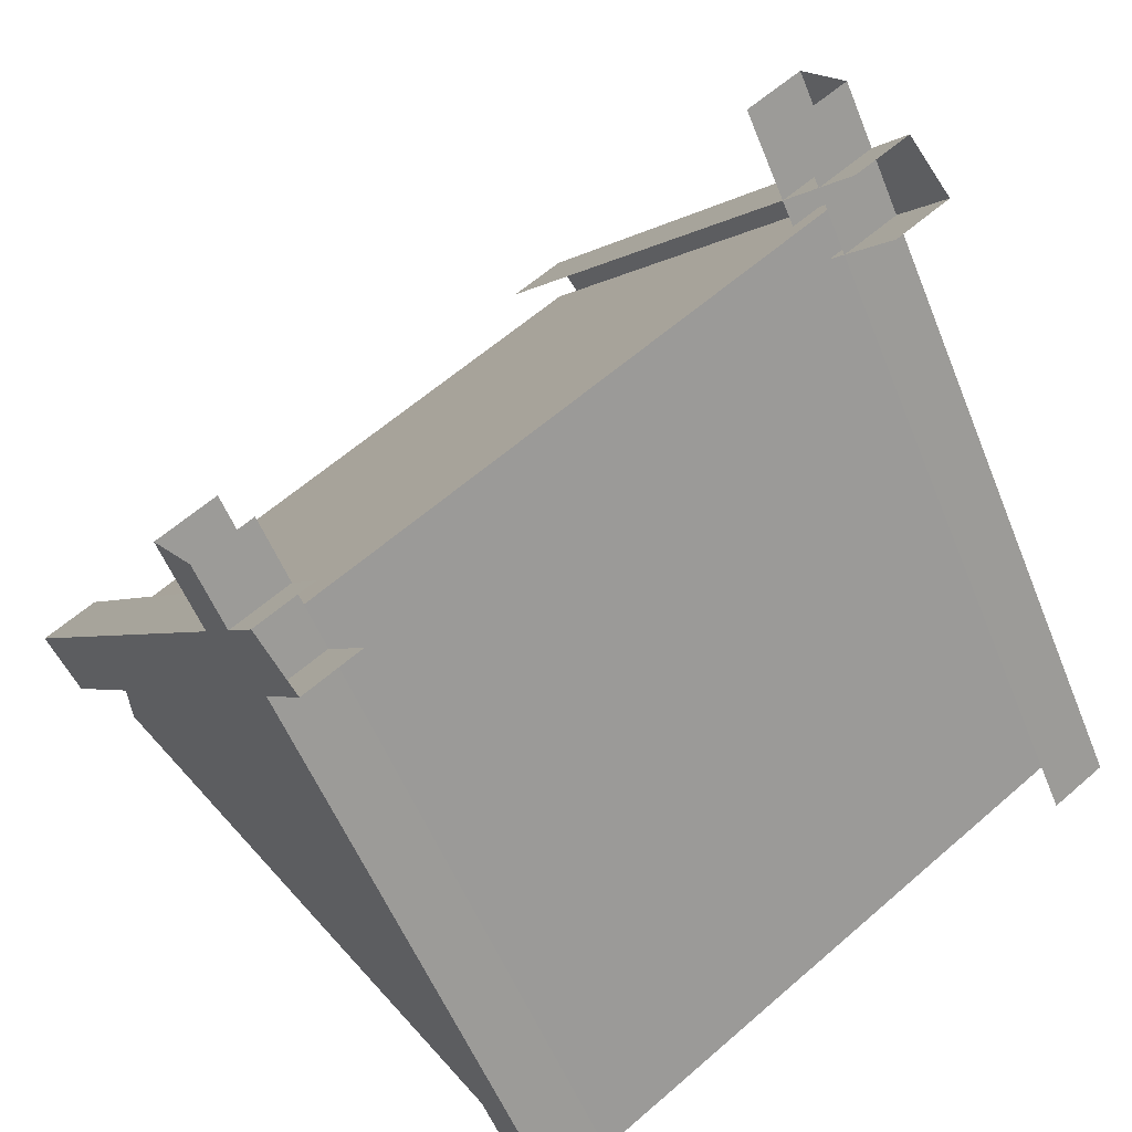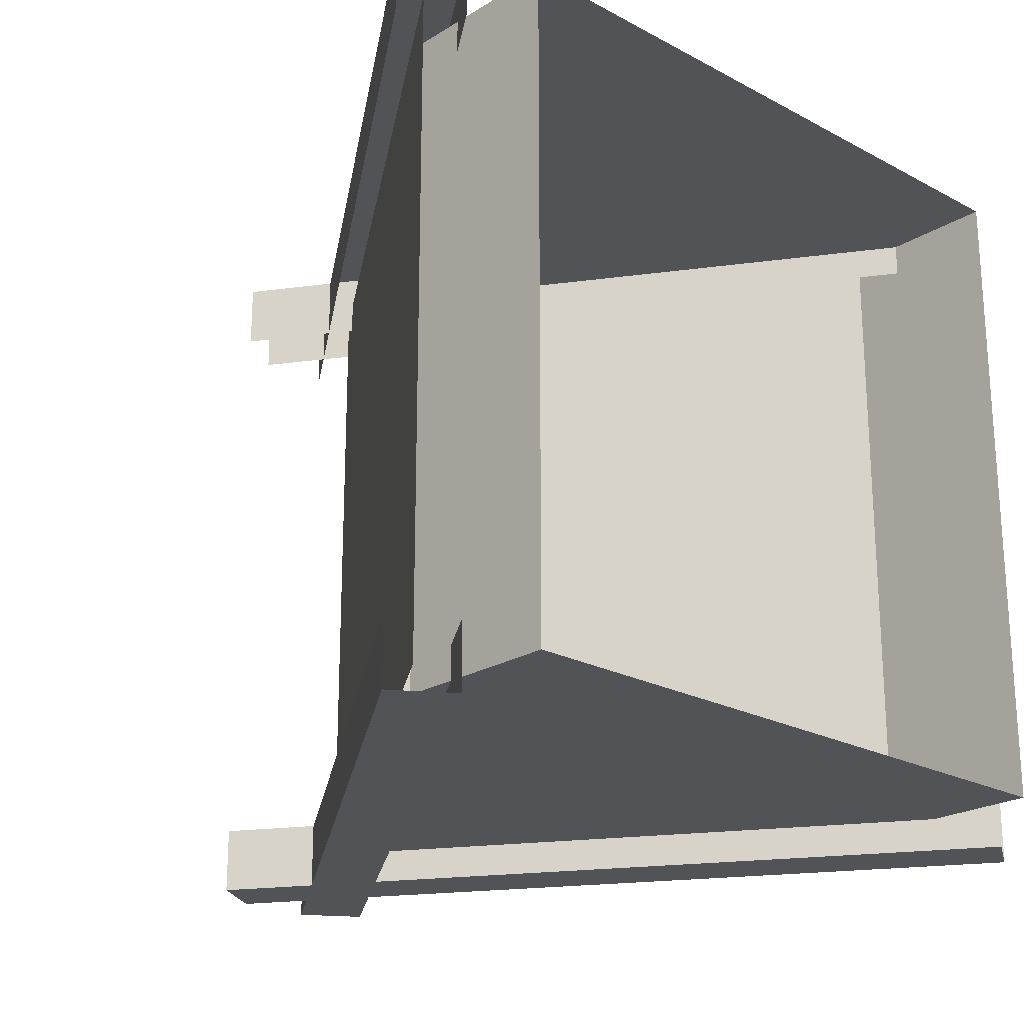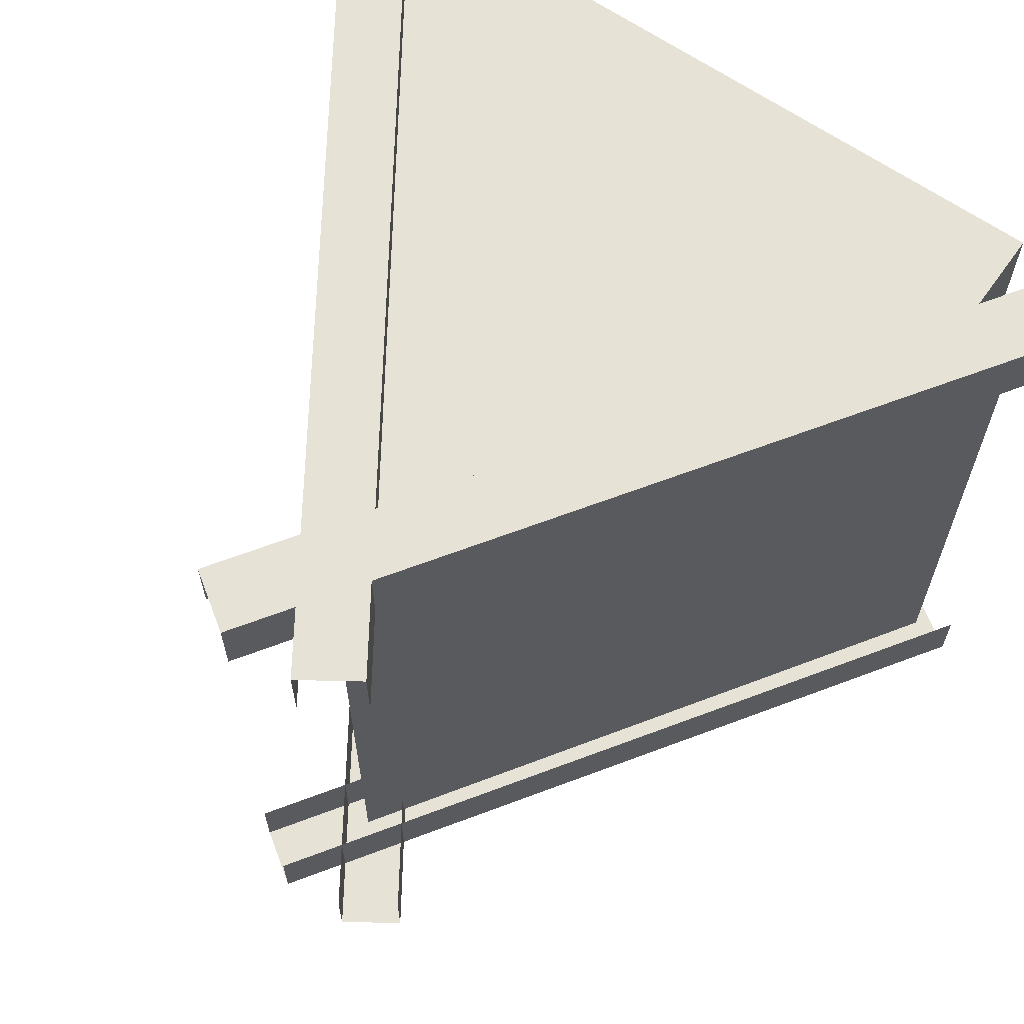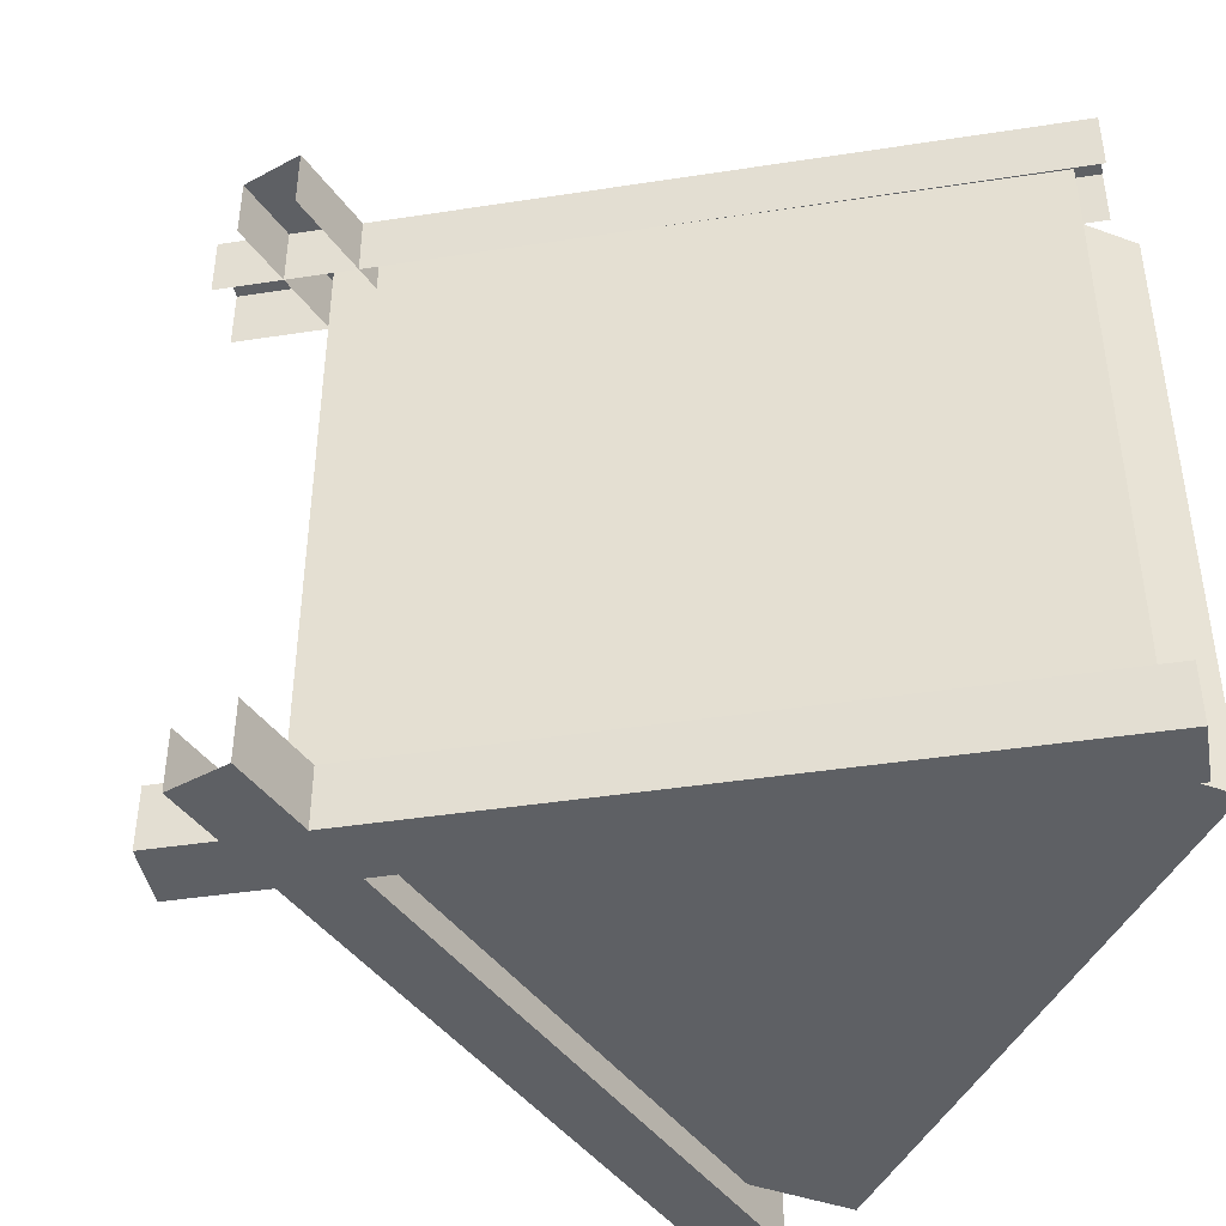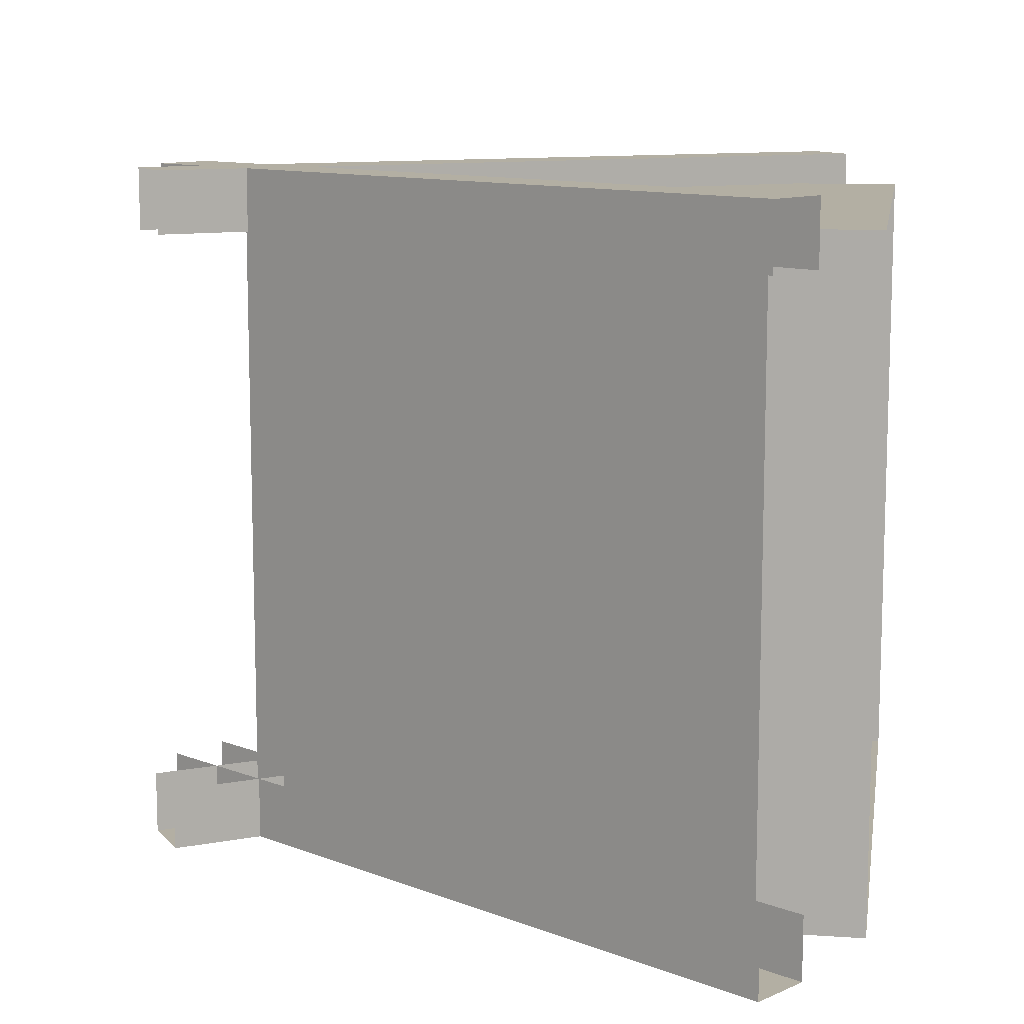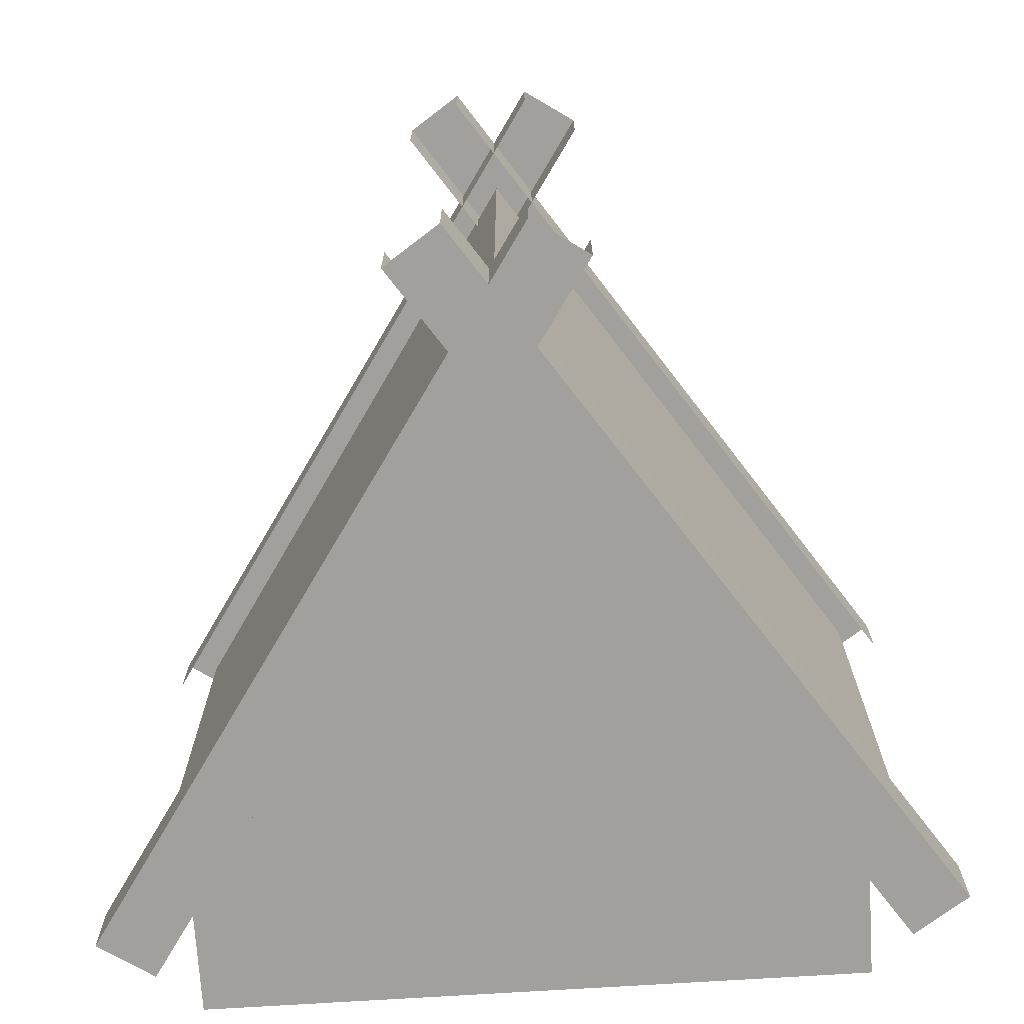
<metadata>
{"format":"obj","ext":"obj","renderer":"f3d","projection":"perspective","resolution":1024,"background":"white","views":[{"elev":61.3,"azim":-131.6,"up":"+Y"},{"elev":-22.2,"azim":-43.0,"up":"+Z"},{"elev":63.9,"azim":-144.8,"up":"+Z"},{"elev":-42.8,"azim":-113.5,"up":"+Z"},{"elev":11.1,"azim":-80.7,"up":"+Z"},{"elev":-71.7,"azim":-176.4,"up":"+Z"}]}
</metadata>
<code>
v 0 -0 -0.25
v 0.25 0 0.25
v 0.25 0.125 0.25
v 0.25 -0 -0.25
v 0.25 0.125 -0.25
v -0.25 0 0.25
v -0.25 -0 -0.25
v -0.25 0.125 -0.25
v 0 0.5 -0.25
v 0 0.5 0.25
v -0.25 0.125 0.25
v 0 0 0.25
v 0 0.5109 0.25
v 0 0.5109 -0.25
v 0.29 0.07599 0.25
v 0.29 0.07599 -0.25
v -0.29 0.07599 0.25
v -0.29 0.07599 -0.25
v -0.3193 0.07106 0.2746
v 0.02933 0.59 0.2746
v -0.3193 0.07106 0.225
v 0.02933 0.59 0.225
v -0.2778 0.04318 0.2746
v 0.07083 0.5621 0.2746
v -0.2778 0.04318 0.225
v 0.07083 0.5621 0.225
v 0.3193 0.07106 0.2746
v -0.02933 0.59 0.2746
v 0.3193 0.07106 0.225
v -0.02933 0.59 0.225
v 0.2778 0.04318 0.2746
v -0.07083 0.5621 0.2746
v 0.2778 0.04318 0.225
v -0.07083 0.5621 0.225
v -0.3193 0.07106 -0.2746
v 0.02933 0.59 -0.2746
v -0.3193 0.07106 -0.225
v 0.02933 0.59 -0.225
v -0.2778 0.04318 -0.2746
v 0.07083 0.5621 -0.2746
v -0.2778 0.04318 -0.225
v 0.07083 0.5621 -0.225
v 0.3193 0.07106 -0.2746
v -0.02933 0.59 -0.2746
v 0.3193 0.07106 -0.225
v -0.02933 0.59 -0.225
v 0.2778 0.04318 -0.2746
v -0.07083 0.5621 -0.2746
v 0.2778 0.04318 -0.225
v -0.07083 0.5621 -0.225
f 7 11 8
f 8 1 7
f 4 3 2
f 1 5 4
f 12 11 6
f 3 12 2
f 13 18 17
f 13 16 14
f 20 21 19
f 26 23 25
f 24 19 23
f 29 28 27
f 31 34 33
f 27 32 31
f 37 36 35
f 39 42 41
f 35 40 39
f 44 45 43
f 50 47 49
f 48 43 47
f 7 6 11
f 8 9 1
f 4 5 3
f 1 9 5
f 12 10 11
f 3 10 12
f 13 14 18
f 13 15 16
f 20 22 21
f 26 24 23
f 24 20 19
f 29 30 28
f 31 32 34
f 27 28 32
f 37 38 36
f 39 40 42
f 35 36 40
f 44 46 45
f 50 48 47
f 48 44 43

</code>
